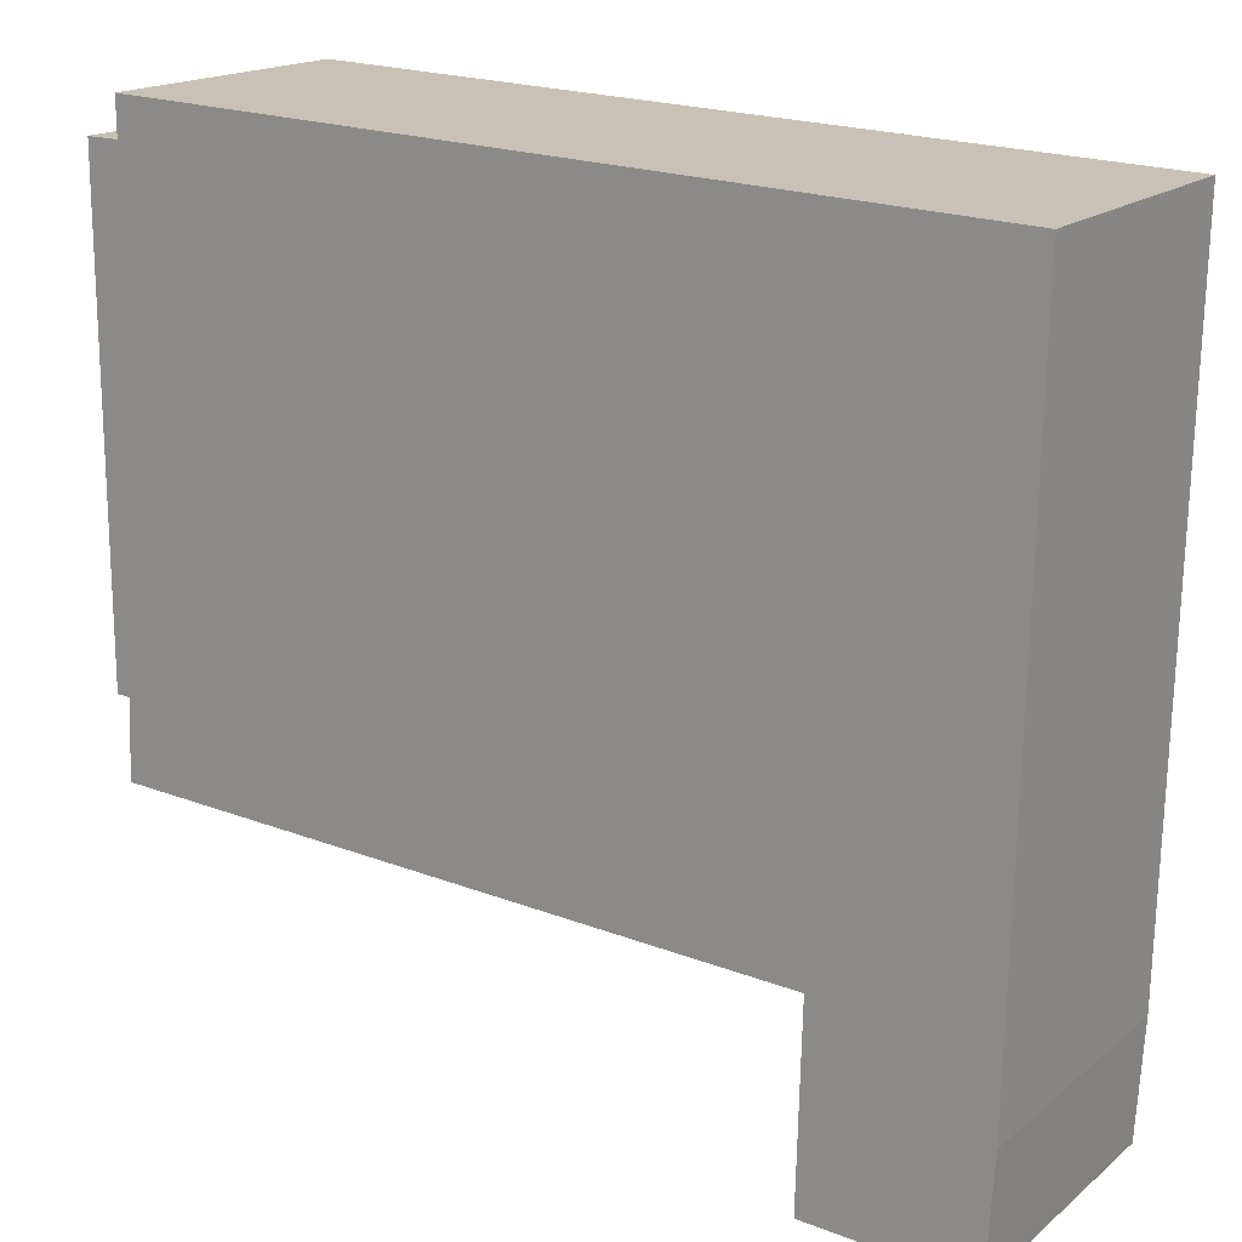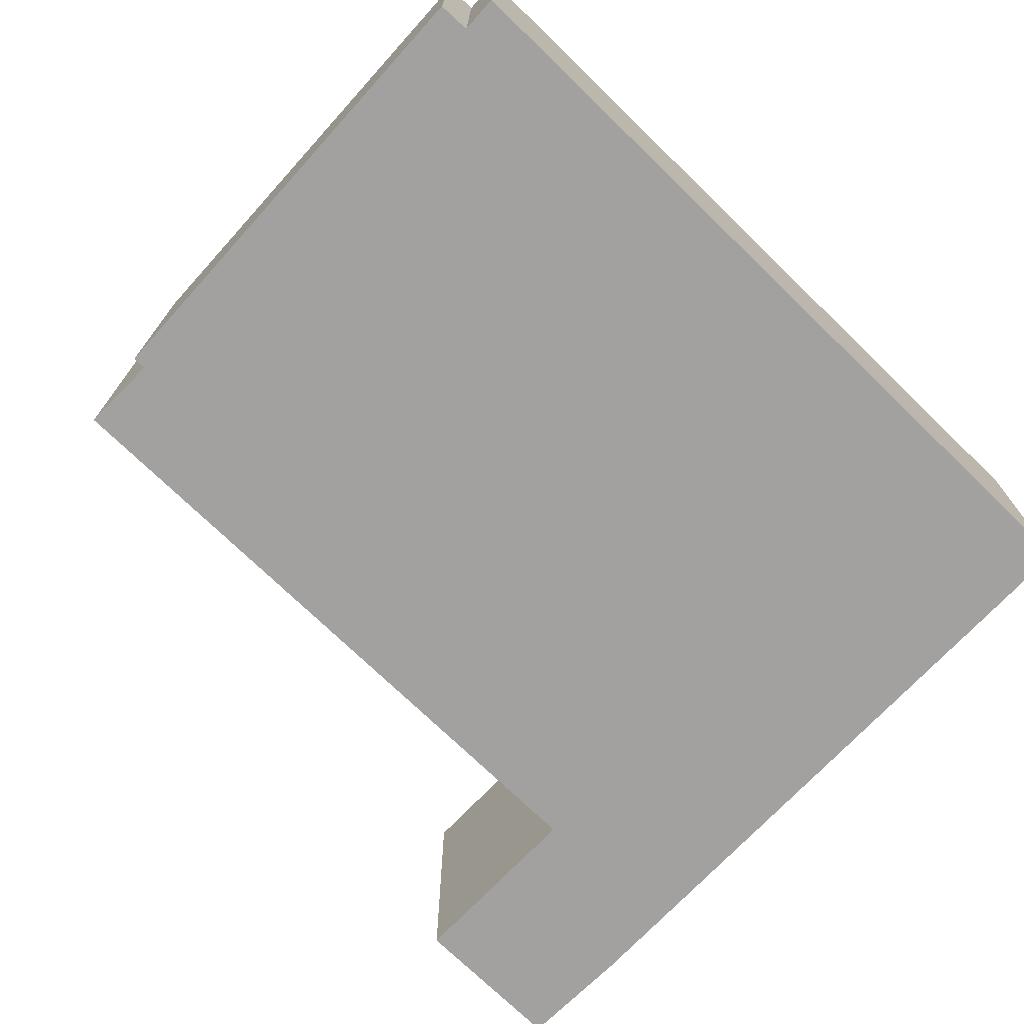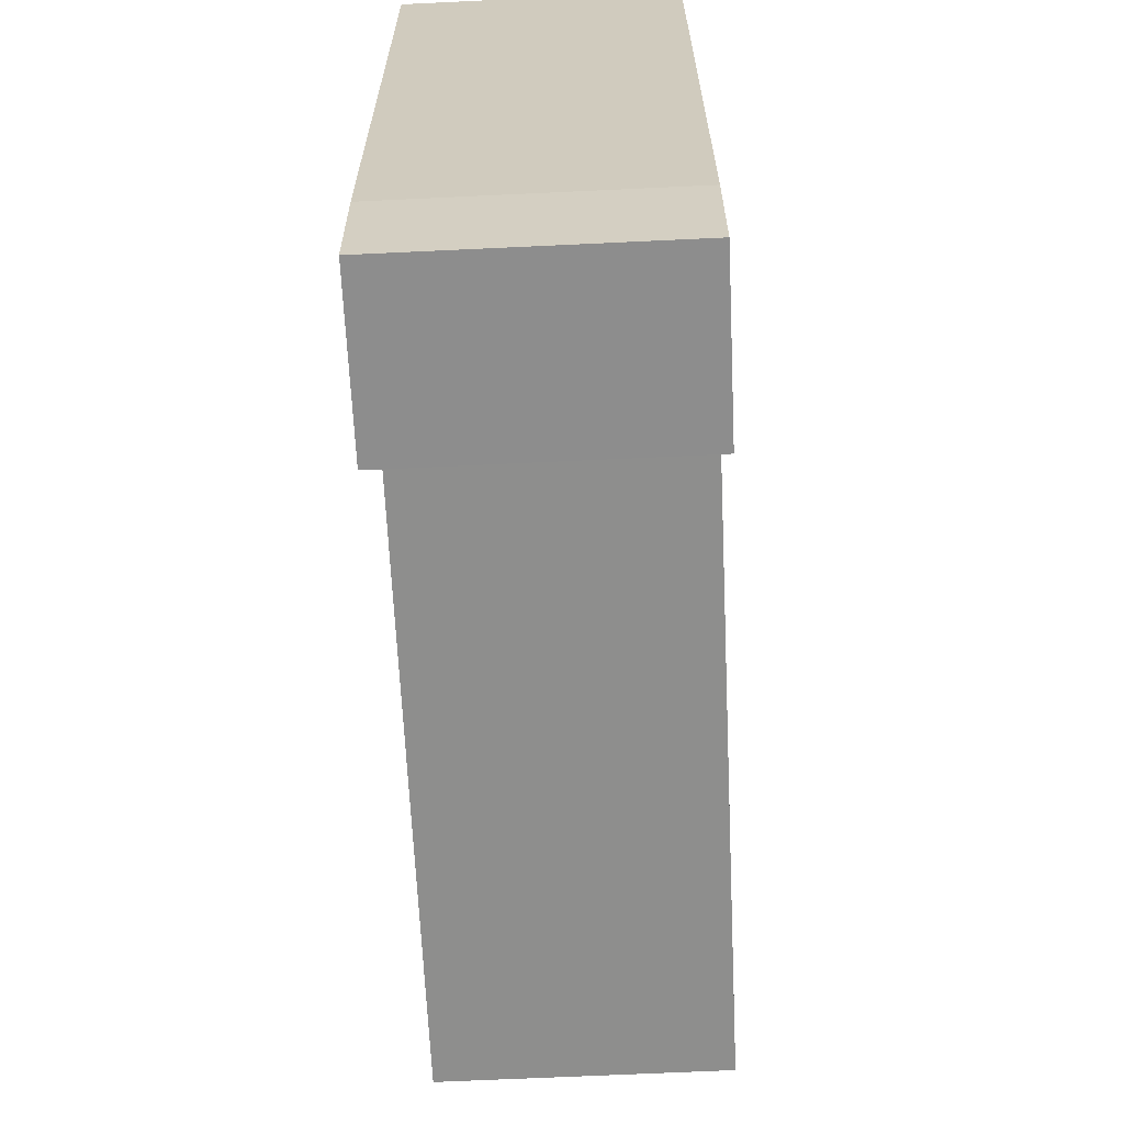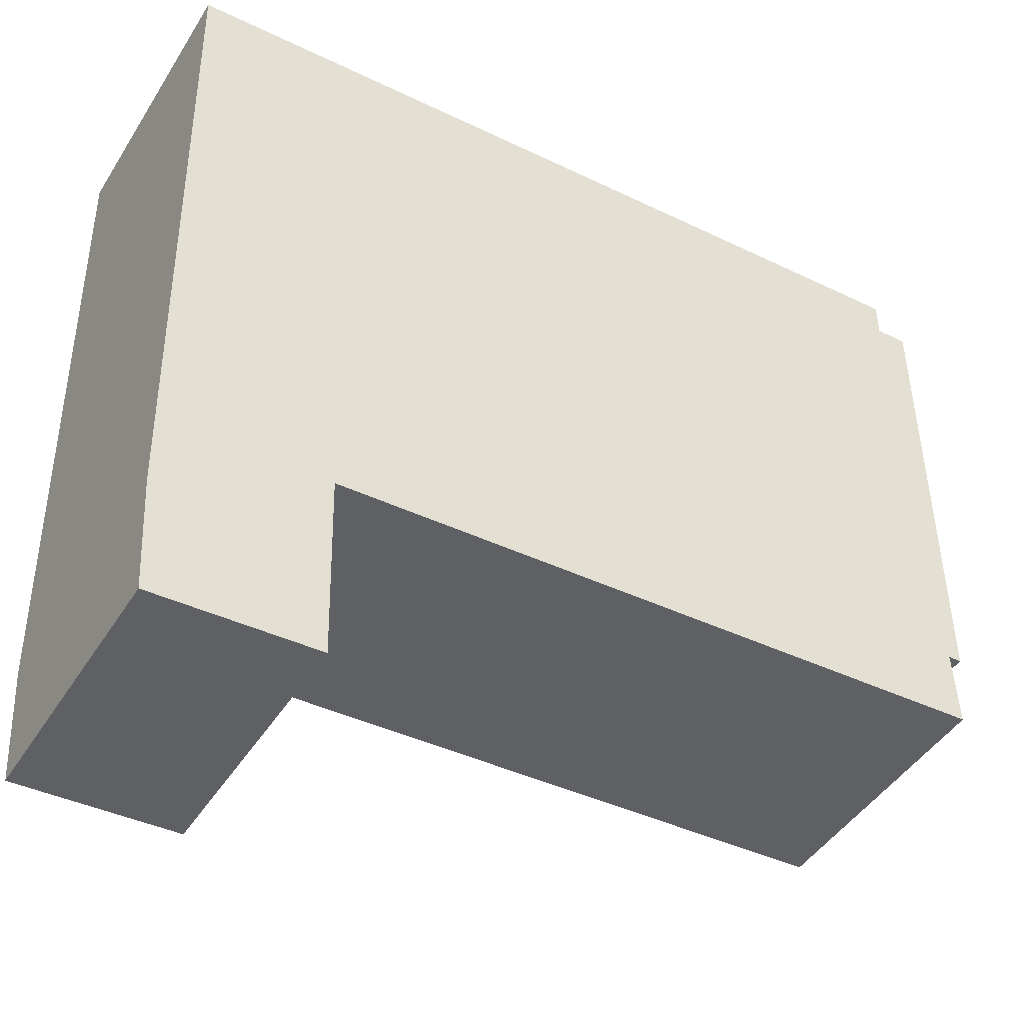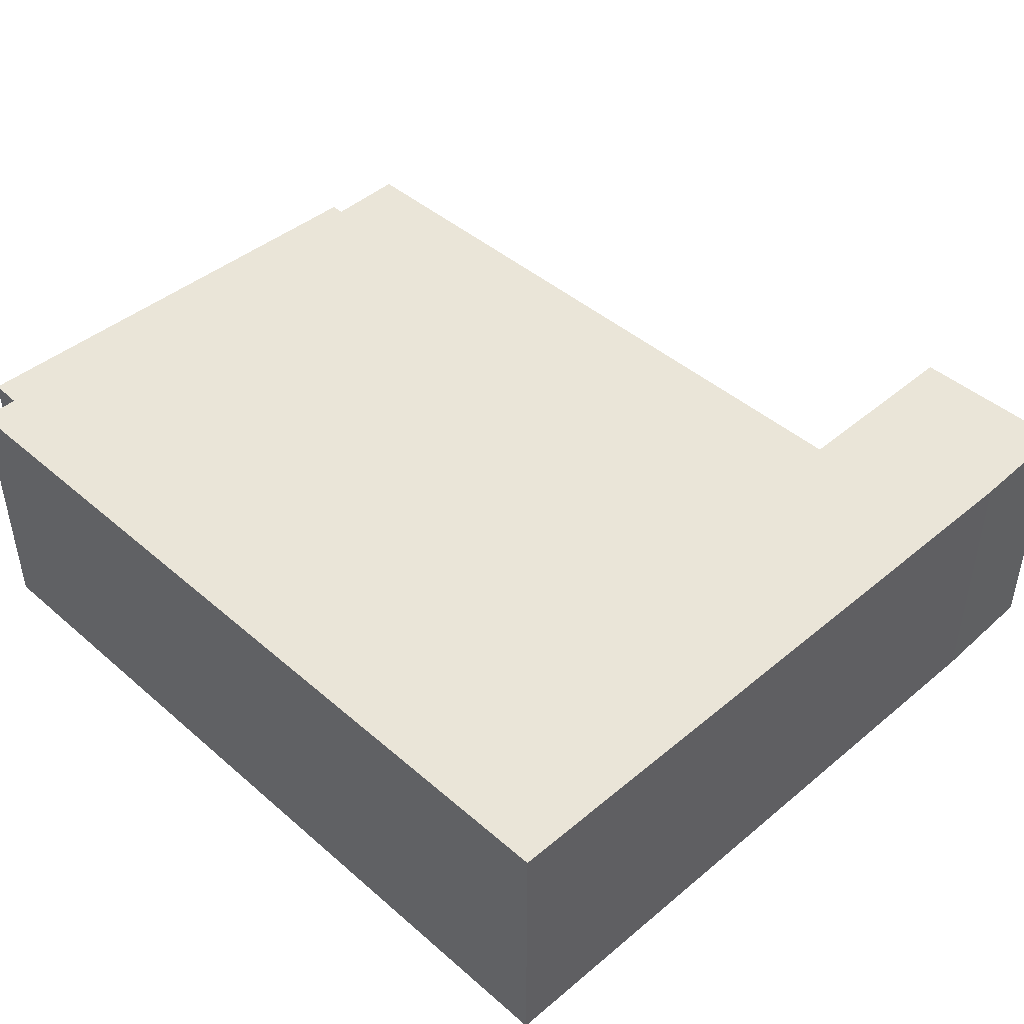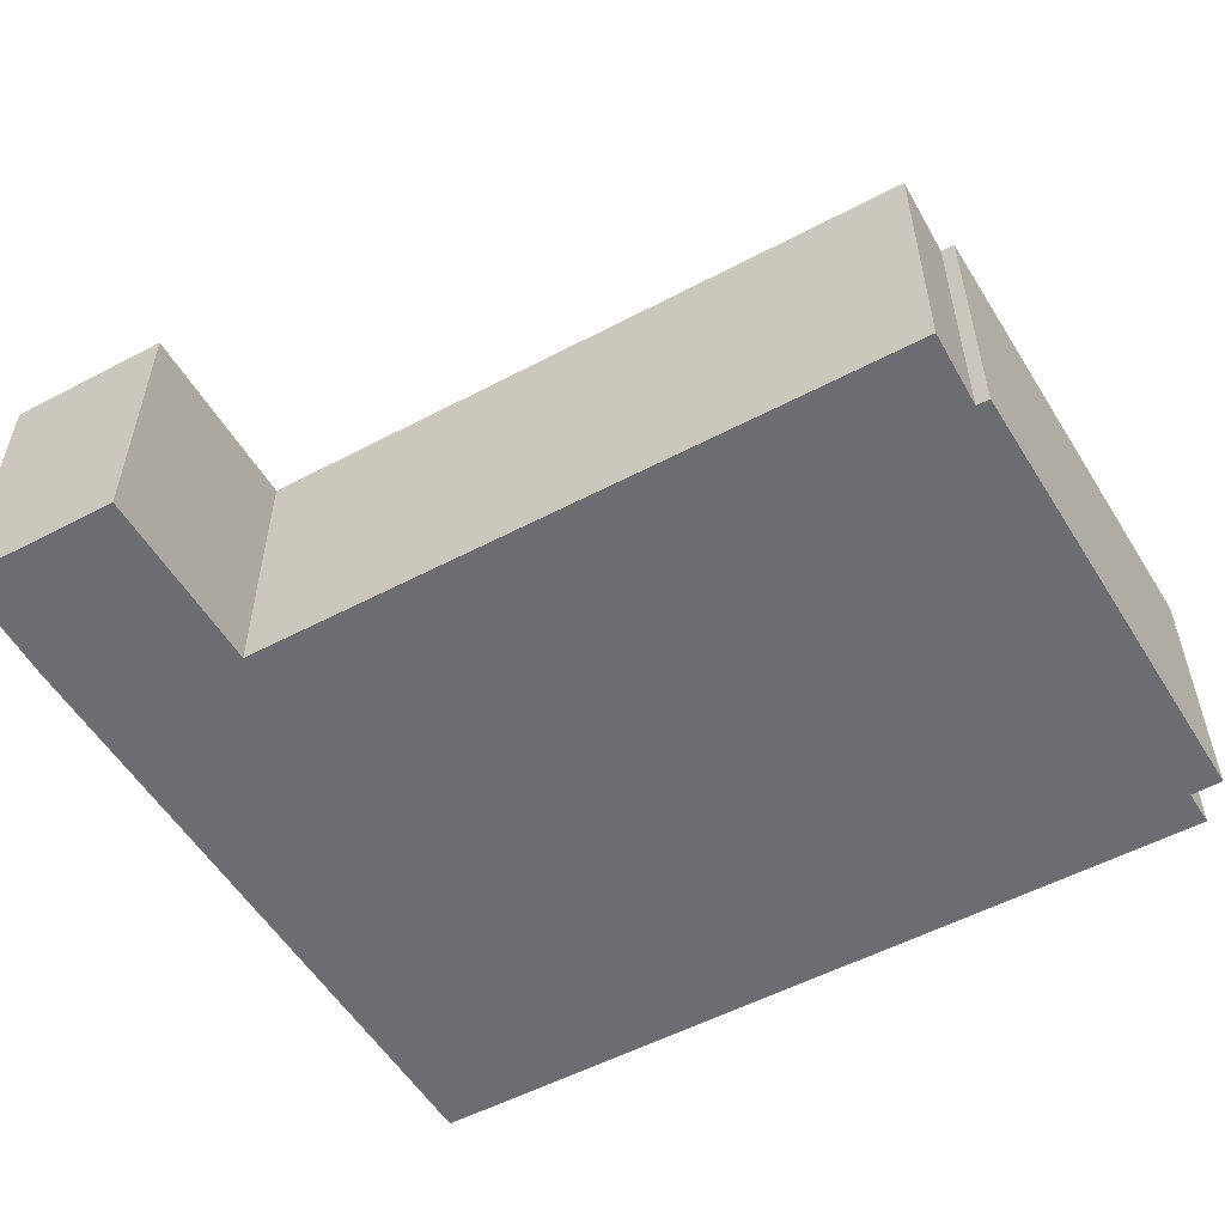
<metadata>
{"format":"obj","ext":"obj","renderer":"f3d","projection":"perspective","resolution":1024,"background":"white","views":[{"elev":17.7,"azim":33.4,"up":"+Z"},{"elev":-72.2,"azim":-42.0,"up":"+Y"},{"elev":-67.1,"azim":92.7,"up":"+Z"},{"elev":-45.3,"azim":149.6,"up":"+Z"},{"elev":45.0,"azim":47.1,"up":"+Y"},{"elev":-54.0,"azim":-148.4,"up":"+Y"}]}
</metadata>
<code>
v  12.78 4.01 7.23
v  0.497 4.01 7.114
v  0.496 4.01 7.669
v  0.015 4.01 6.053
v  0 4.01 2.455e-16
v  0.198 4.01 -0.006
v  0.146 4.01 -1.174
v  10.15 4.01 -1.587
v  12.61 4.01 -1.748
v  10.15 4.01 -1.663
v  10.08 4.01 -4.424
v  12.49 4.01 -4.532
v  12.59 4.01 -2.814
v  0.042 4.01 7.118
v  0.018 4.01 7.118
v  12.49 2.775e-16 -4.532
v  10.08 2.709e-16 -4.424
v  10.15 9.718e-17 -1.587
v  0.146 7.189e-17 -1.174
v  0.198 3.674e-19 -0.006
v  0 0 0
v  10.15 1.018e-16 -1.663
v  0.015 -3.706e-16 6.053
v  0.018 -4.359e-16 7.118
v  0.497 -4.356e-16 7.114
v  0.496 -4.696e-16 7.669
v  0.042 -4.359e-16 7.118
v  12.78 -4.427e-16 7.23
v  12.59 1.723e-16 -2.814
v  12.61 1.07e-16 -1.748
g defaultobject
f 1 2 3
f 2 1 4
f 4 1 5
f 5 1 6
f 6 1 7
f 7 1 8
f 8 1 9
f 8 9 10
f 10 9 11
f 11 9 12
f 12 9 13
f 14 4 15
f 4 14 2
f 16 11 12
f 11 16 17
f 18 7 8
f 7 18 19
f 20 5 6
f 5 20 21
f 17 10 11
f 10 17 8
f 8 17 18
f 18 17 22
f 19 6 7
f 6 19 20
f 21 4 5
f 4 21 23
f 4 23 15
f 15 23 24
f 25 3 2
f 3 25 26
f 24 14 15
f 14 24 2
f 2 24 25
f 25 24 27
f 26 1 3
f 1 26 28
f 29 12 13
f 12 29 16
f 28 9 1
f 9 28 30
f 9 30 13
f 13 30 29
f 23 27 24
f 27 23 25
f 25 28 26
f 28 25 23
f 28 23 21
f 28 21 20
f 28 20 19
f 28 19 18
f 28 18 30
f 30 18 22
f 30 22 17
f 30 17 16
f 30 16 29

</code>
